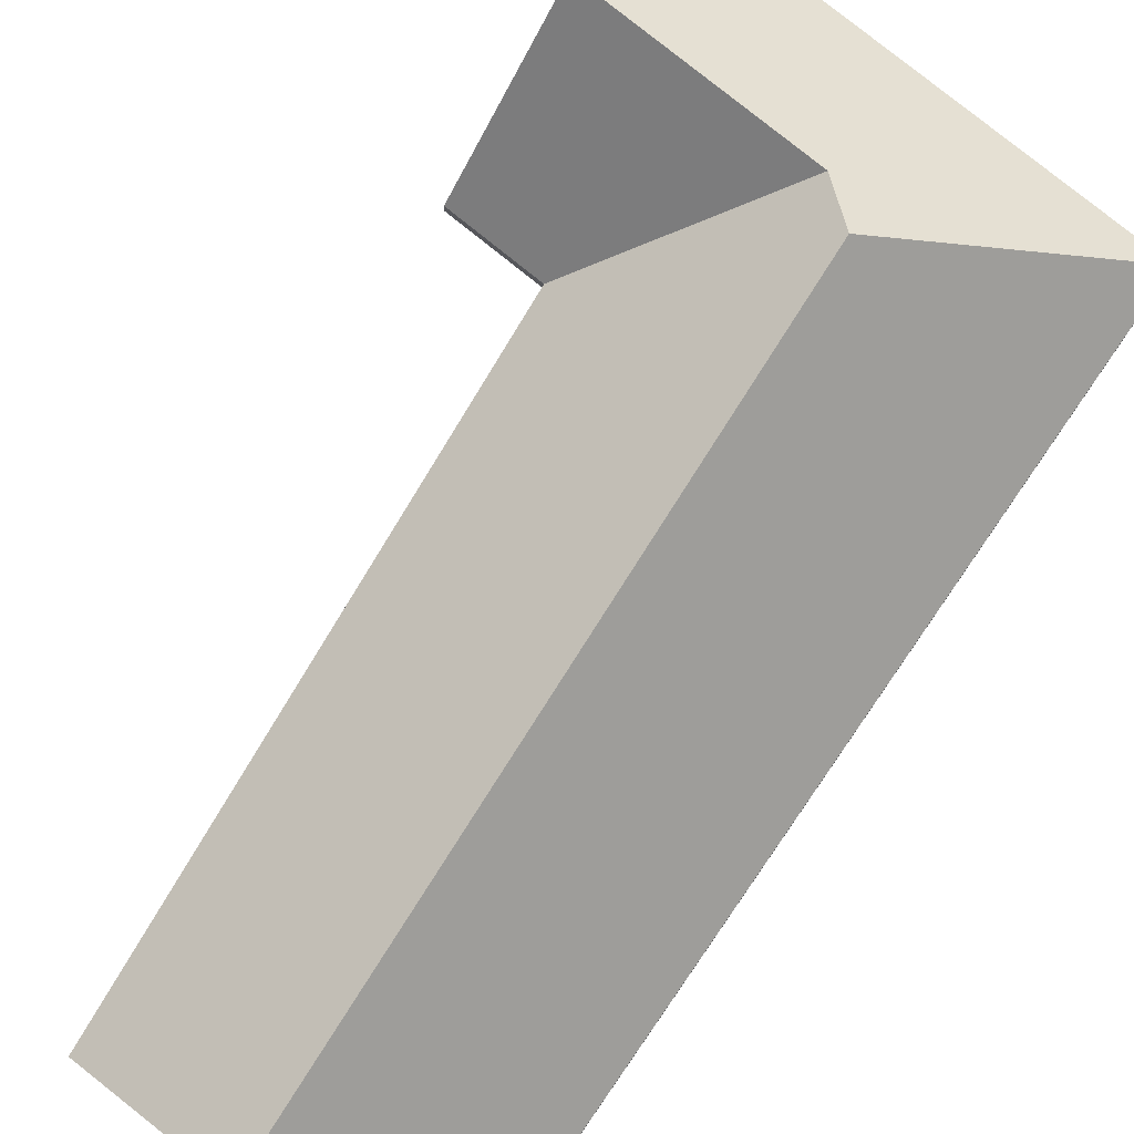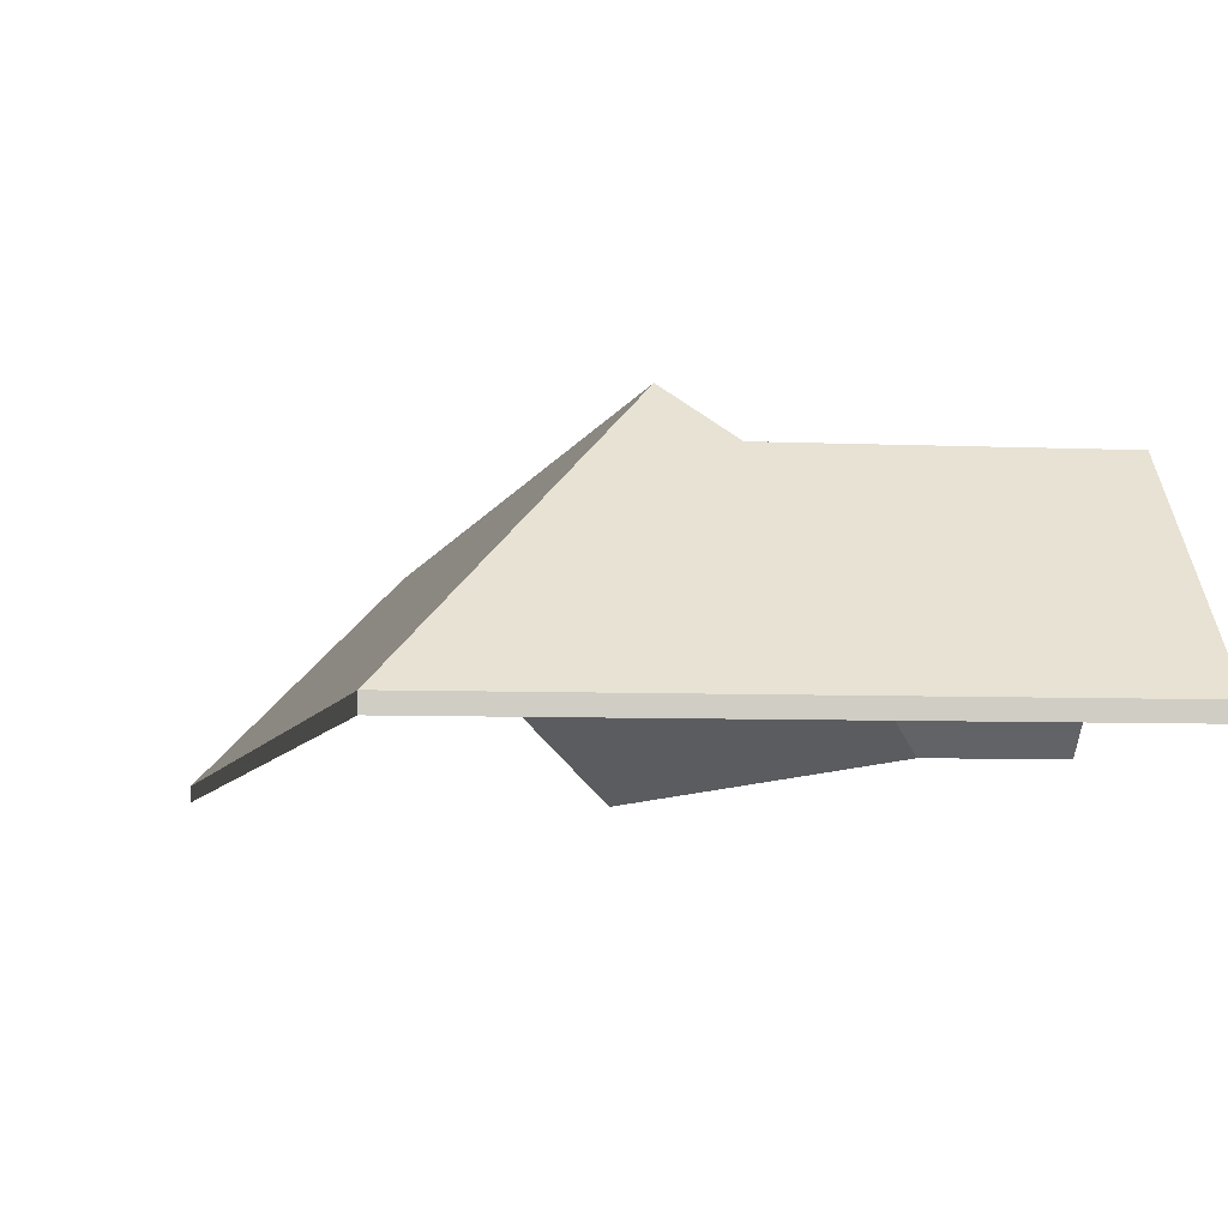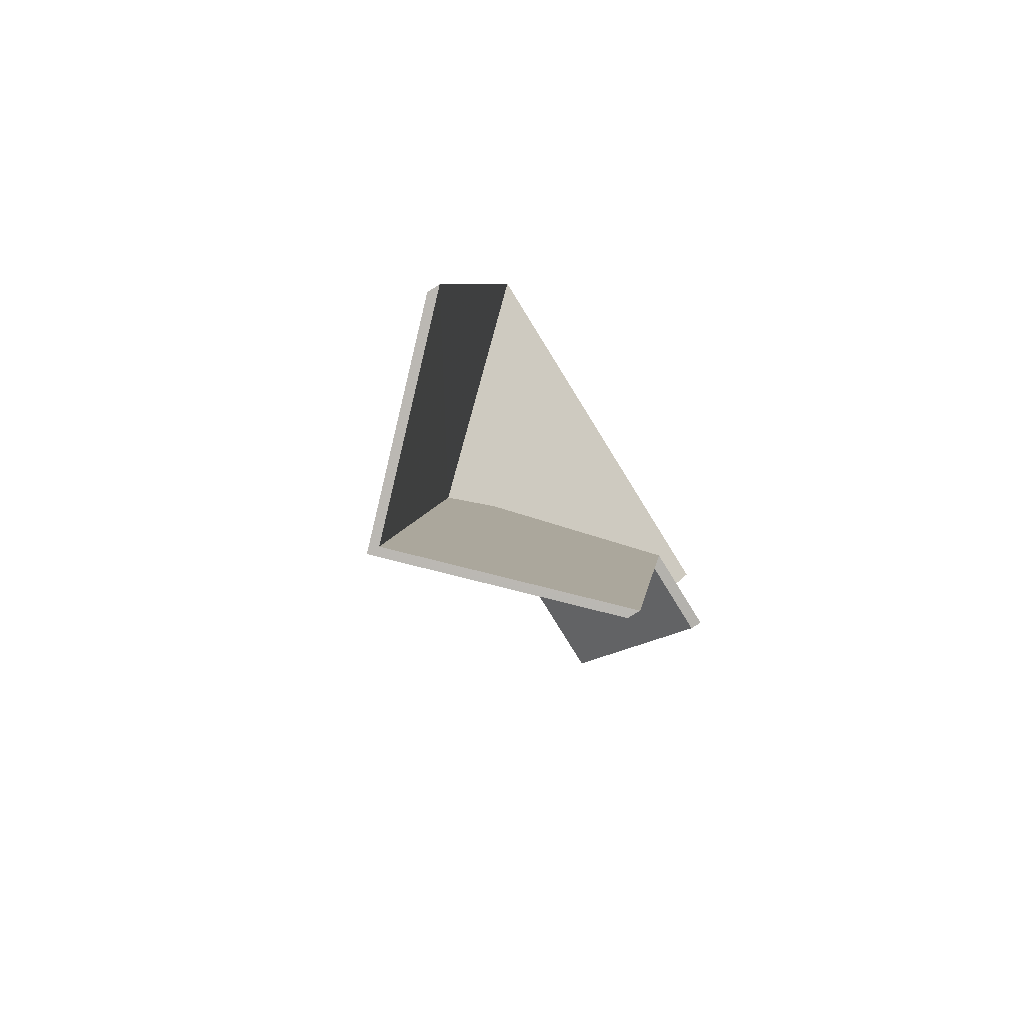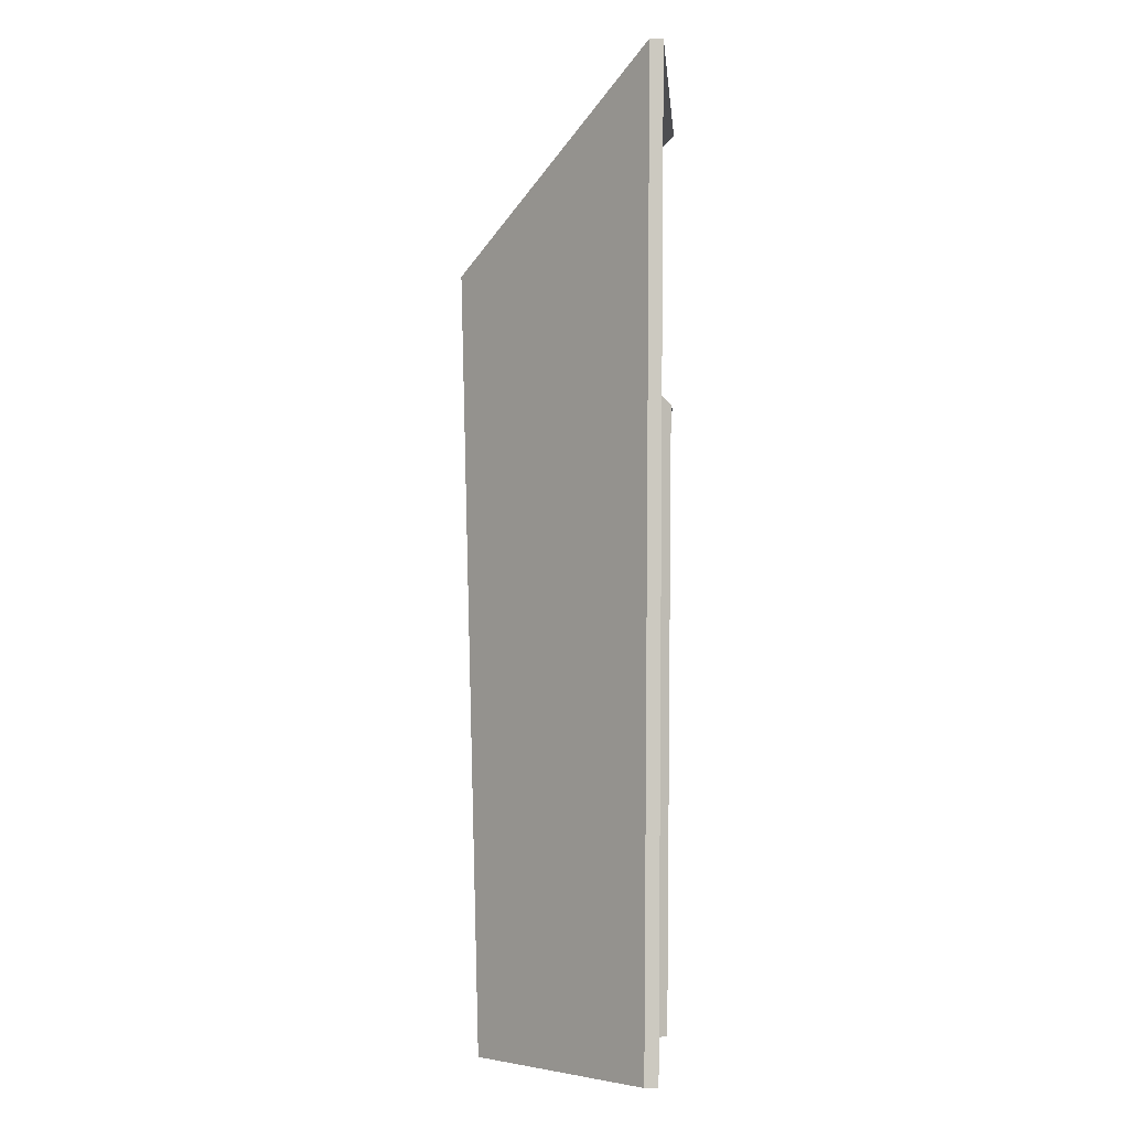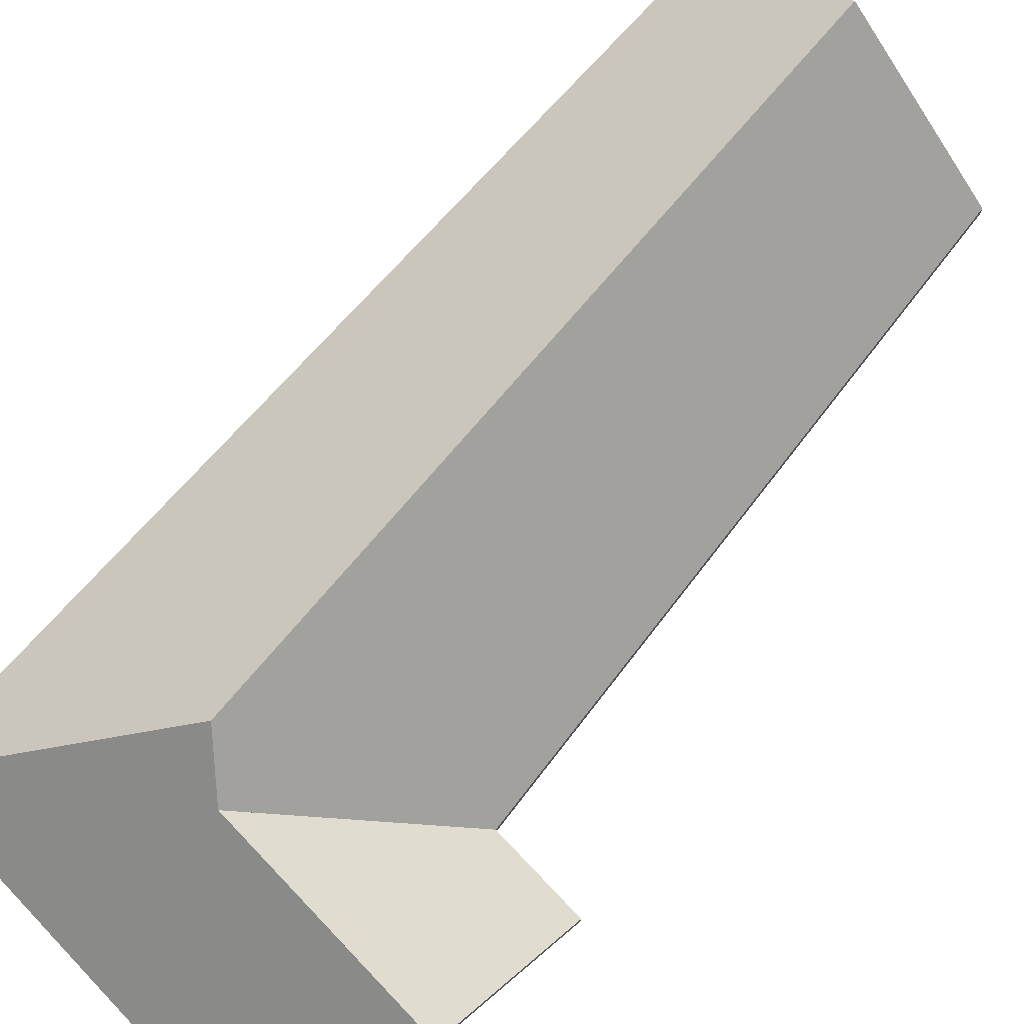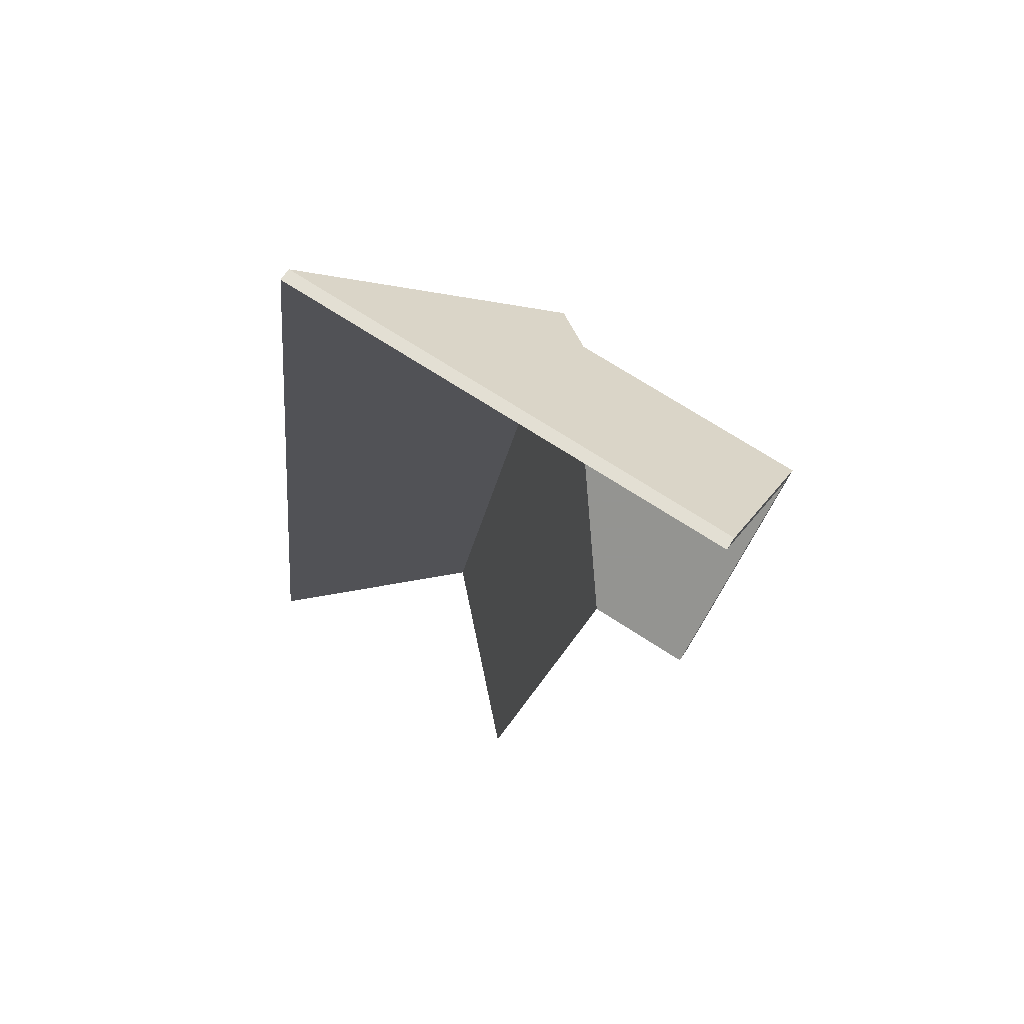
<metadata>
{"format":"obj","ext":"obj","renderer":"f3d","projection":"perspective","resolution":1024,"background":"white","views":[{"elev":78.3,"azim":-138.8,"up":"+Y"},{"elev":-5.9,"azim":-5.7,"up":"+Y"},{"elev":-78.0,"azim":-58.2,"up":"+Z"},{"elev":2.2,"azim":-86.0,"up":"+Z"},{"elev":74.5,"azim":48.5,"up":"+Y"},{"elev":66.3,"azim":33.1,"up":"+Z"}]}
</metadata>
<code>
v 0.8208 0.0255 6.059
v 0.8472 -0.006456 6.026
v 0.8472 -0.00909 6.026
v 0.8208 0.02286 6.059
v 0.8472 -0.006456 6.026
v 0.8672 -0.006456 6.025
v 0.8672 -0.00909 6.025
v 0.8472 -0.00909 6.026
v 0.8692 0.02548 6.057
v 0.8208 0.0255 6.059
v 0.8208 0.02286 6.059
v 0.8692 0.02285 6.057
v 0.8672 -0.006456 6.025
v 0.8692 0.02548 6.057
v 0.8692 0.02285 6.057
v 0.8672 -0.00909 6.025
v 0.8208 0.0255 6.059
v 0.8692 0.02548 6.057
v 0.8672 -0.006456 6.025
v 0.8472 -0.006456 6.026
v 0.8672 -0.00909 6.025
v 0.8692 0.02285 6.057
v 0.8208 0.02286 6.059
v 0.8472 -0.00909 6.026
v 0.7877 0.02767 5.895
v 0.8217 -0.006456 5.891
v 0.8217 -0.00909 5.891
v 0.7877 0.02503 5.895
v 0.8217 -0.006456 5.891
v 0.8472 -0.006456 6.026
v 0.8472 -0.00909 6.026
v 0.8217 -0.00909 5.891
v 0.8112 0.03352 6.051
v 0.7877 0.02767 5.895
v 0.7877 0.02503 5.895
v 0.8112 0.03089 6.051
v 0.8208 0.0255 6.059
v 0.8112 0.03352 6.051
v 0.8112 0.03089 6.051
v 0.8208 0.02286 6.059
v 0.8472 -0.006456 6.026
v 0.8208 0.0255 6.059
v 0.8208 0.02286 6.059
v 0.8472 -0.00909 6.026
v 0.8112 0.03352 6.051
v 0.8208 0.0255 6.059
v 0.8472 -0.006456 6.026
v 0.8217 -0.006456 5.891
v 0.7877 0.02767 5.895
v 0.8472 -0.00909 6.026
v 0.8208 0.02286 6.059
v 0.8112 0.03089 6.051
v 0.7877 0.02503 5.895
v 0.8217 -0.00909 5.891
v 0.8692 0.02548 6.057
v 0.8711 -0.006456 6.089
v 0.8711 -0.00909 6.089
v 0.8692 0.02285 6.057
v 0.8208 0.0255 6.059
v 0.8692 0.02548 6.057
v 0.8692 0.02285 6.057
v 0.8208 0.02286 6.059
v 0.8112 0.03352 6.051
v 0.8208 0.0255 6.059
v 0.8208 0.02286 6.059
v 0.8112 0.03089 6.051
v 0.8711 -0.006456 6.089
v 0.7757 -0.006456 6.092
v 0.7757 -0.00909 6.092
v 0.8711 -0.00909 6.089
v 0.7757 -0.006456 6.092
v 0.8112 0.03352 6.051
v 0.8112 0.03089 6.051
v 0.7757 -0.00909 6.092
v 0.8711 -0.006456 6.089
v 0.8692 0.02548 6.057
v 0.7757 -0.006456 6.092
v 0.8208 0.0255 6.059
v 0.8112 0.03352 6.051
v 0.7757 -0.00909 6.092
v 0.8112 0.03089 6.051
v 0.8208 0.02286 6.059
v 0.8692 0.02285 6.057
v 0.8711 -0.00909 6.089
v 0.8112 0.03352 6.051
v 0.7757 -0.006456 6.092
v 0.7757 -0.00909 6.092
v 0.8112 0.03089 6.051
v 0.7877 0.02767 5.895
v 0.8112 0.03352 6.051
v 0.8112 0.03089 6.051
v 0.7877 0.02503 5.895
v 0.7757 -0.006456 6.092
v 0.7538 -0.006456 5.898
v 0.7538 -0.00909 5.898
v 0.7757 -0.00909 6.092
v 0.7538 -0.006456 5.898
v 0.7877 0.02767 5.895
v 0.7877 0.02503 5.895
v 0.7538 -0.00909 5.898
v 0.8112 0.03352 6.051
v 0.7877 0.02767 5.895
v 0.7538 -0.006456 5.898
v 0.7757 -0.006456 6.092
v 0.7538 -0.00909 5.898
v 0.7877 0.02503 5.895
v 0.8112 0.03089 6.051
v 0.7757 -0.00909 6.092
f 1 2 3
f 1 3 4
f 5 6 7
f 5 7 8
f 9 10 11
f 9 11 12
f 13 14 15
f 13 15 16
f 17 18 19
f 17 19 20
f 21 22 23
f 21 23 24
f 25 26 27
f 25 27 28
f 29 30 31
f 29 31 32
f 33 34 35
f 33 35 36
f 37 38 39
f 37 39 40
f 41 42 43
f 41 43 44
f 45 46 47
f 45 47 48
f 45 48 49
f 50 51 52
f 50 52 53
f 50 53 54
f 55 56 57
f 55 57 58
f 59 60 61
f 59 61 62
f 63 64 65
f 63 65 66
f 67 68 69
f 67 69 70
f 71 72 73
f 71 73 74
f 75 76 77
f 77 76 78
f 77 78 79
f 80 81 82
f 80 82 83
f 80 83 84
f 85 86 87
f 85 87 88
f 89 90 91
f 89 91 92
f 93 94 95
f 93 95 96
f 97 98 99
f 97 99 100
f 101 102 103
f 101 103 104
f 105 106 107
f 105 107 108

</code>
